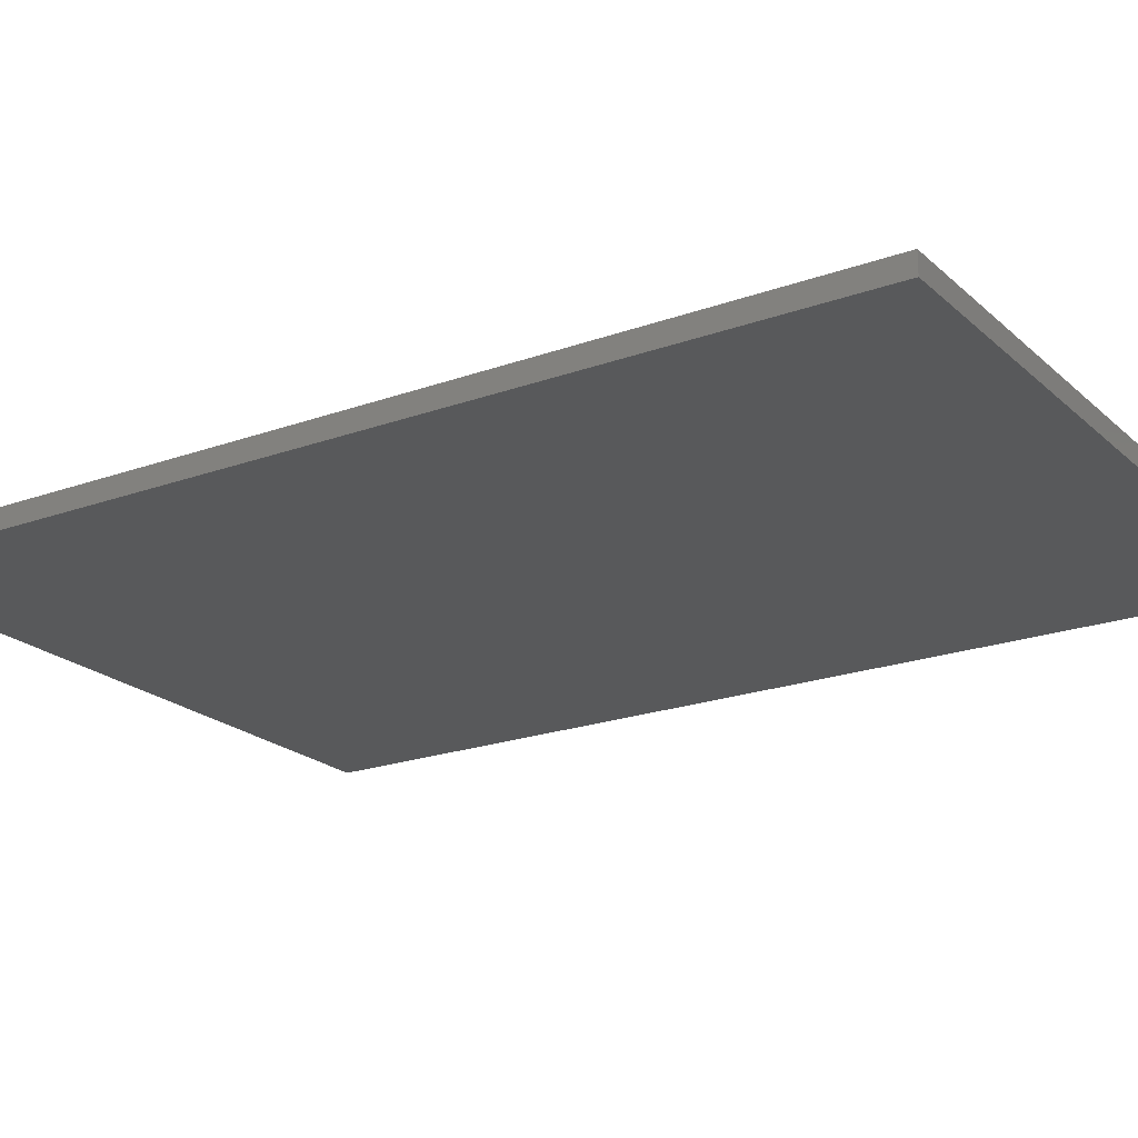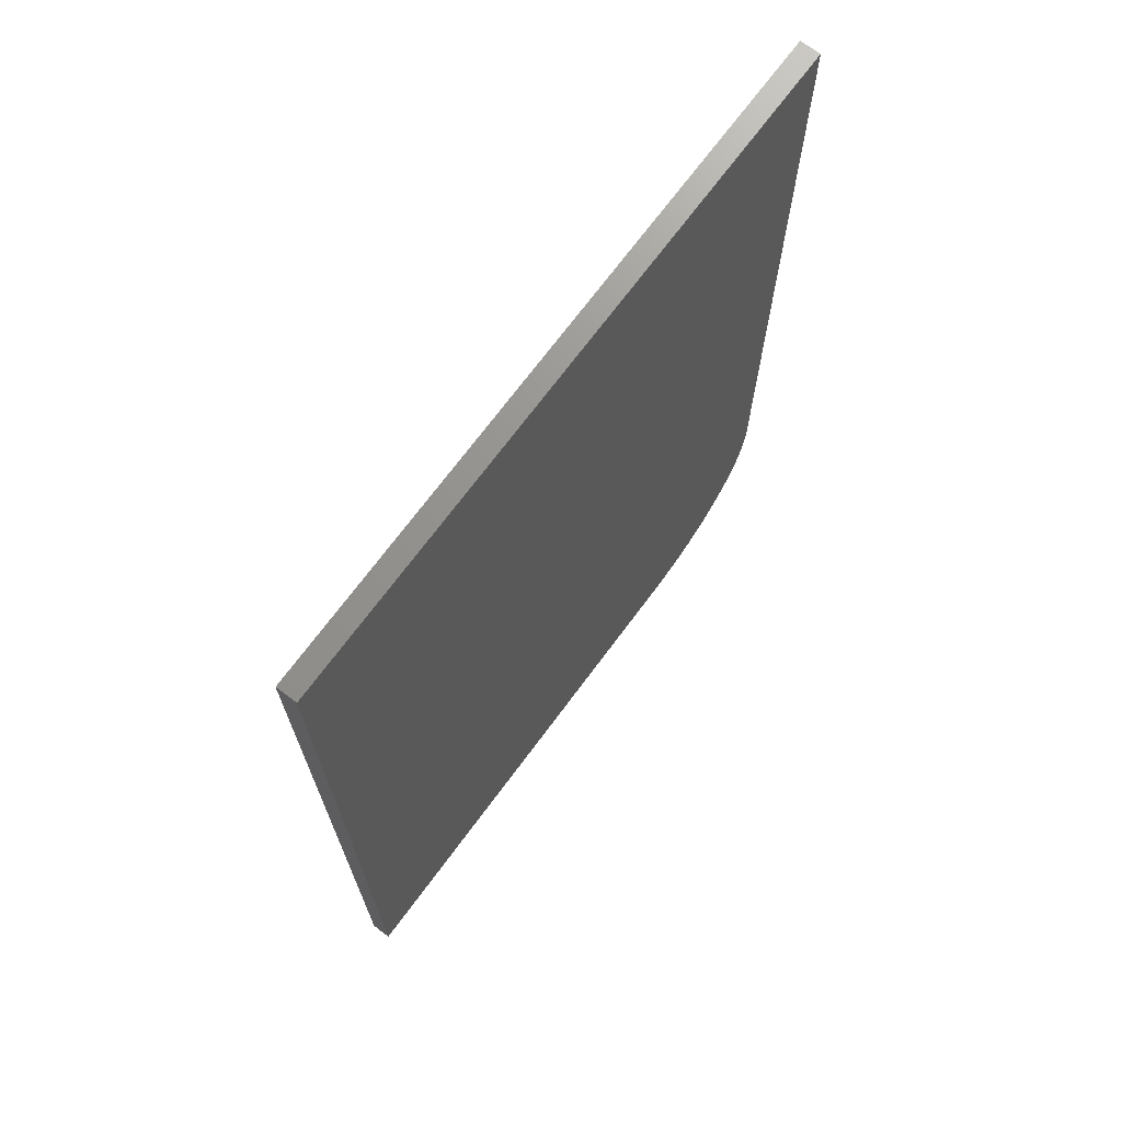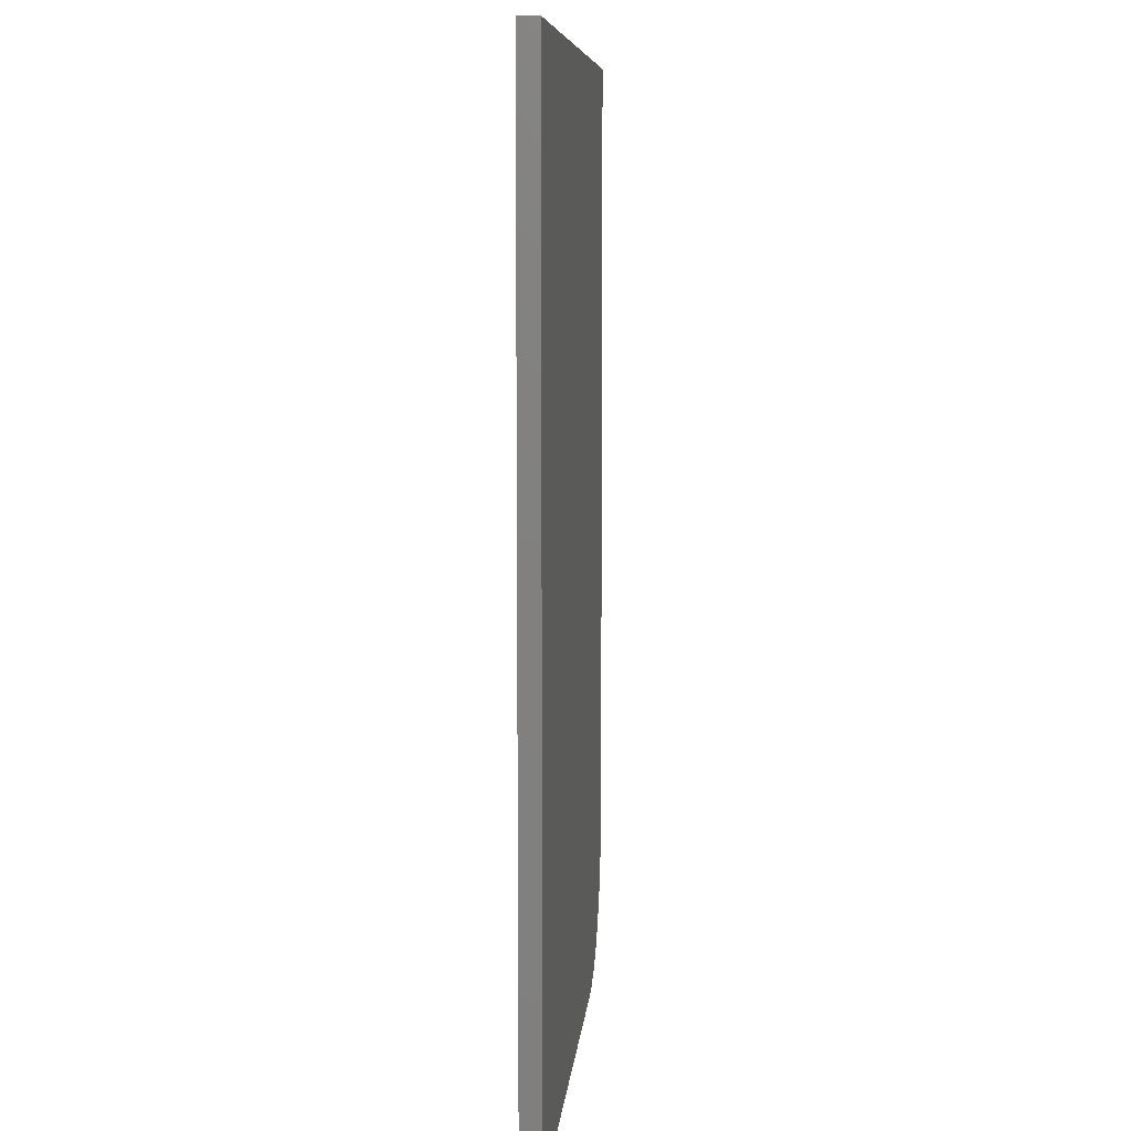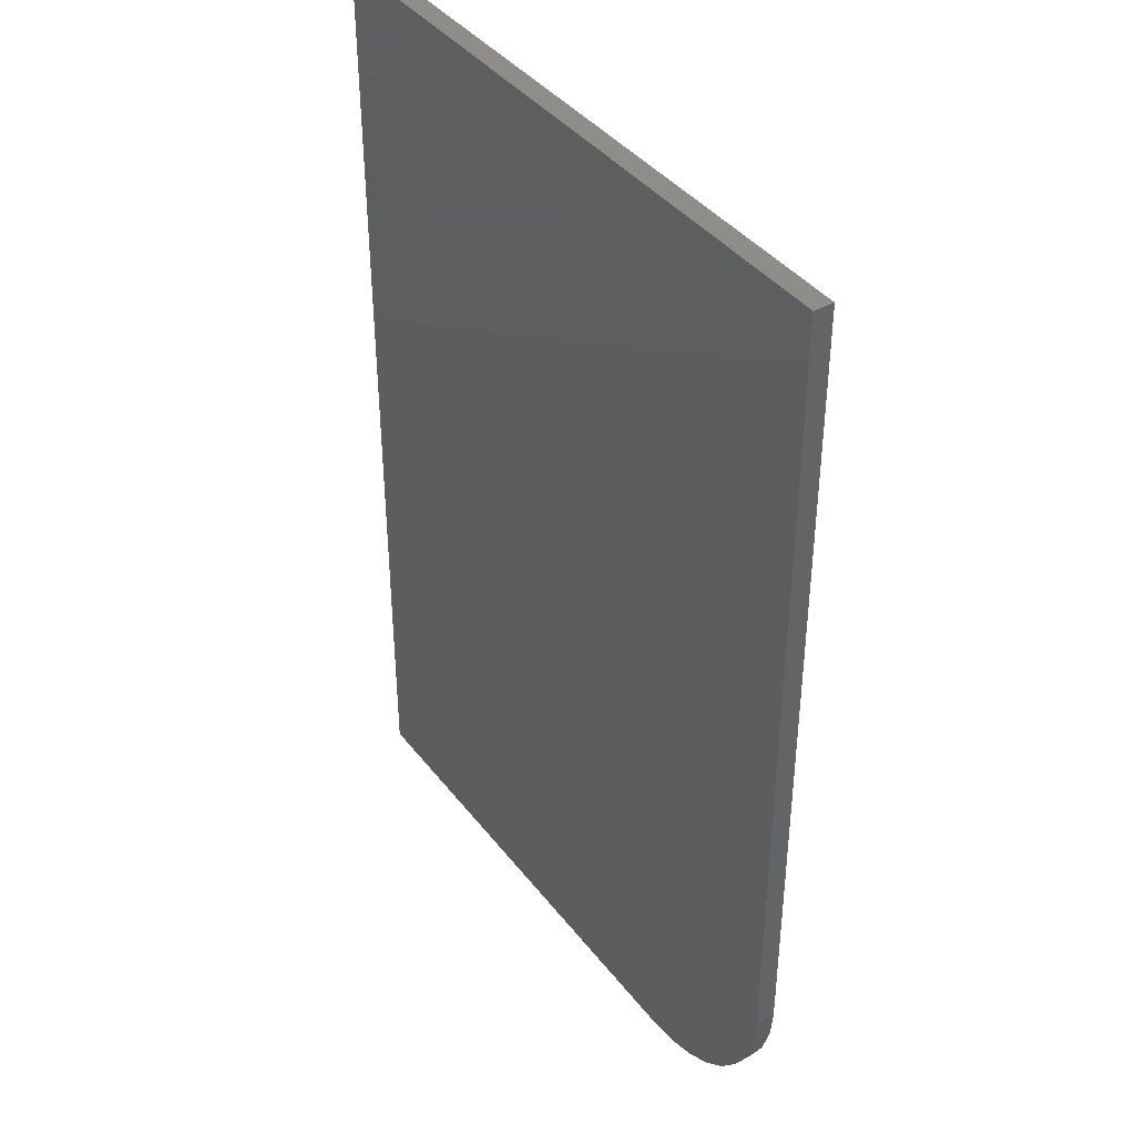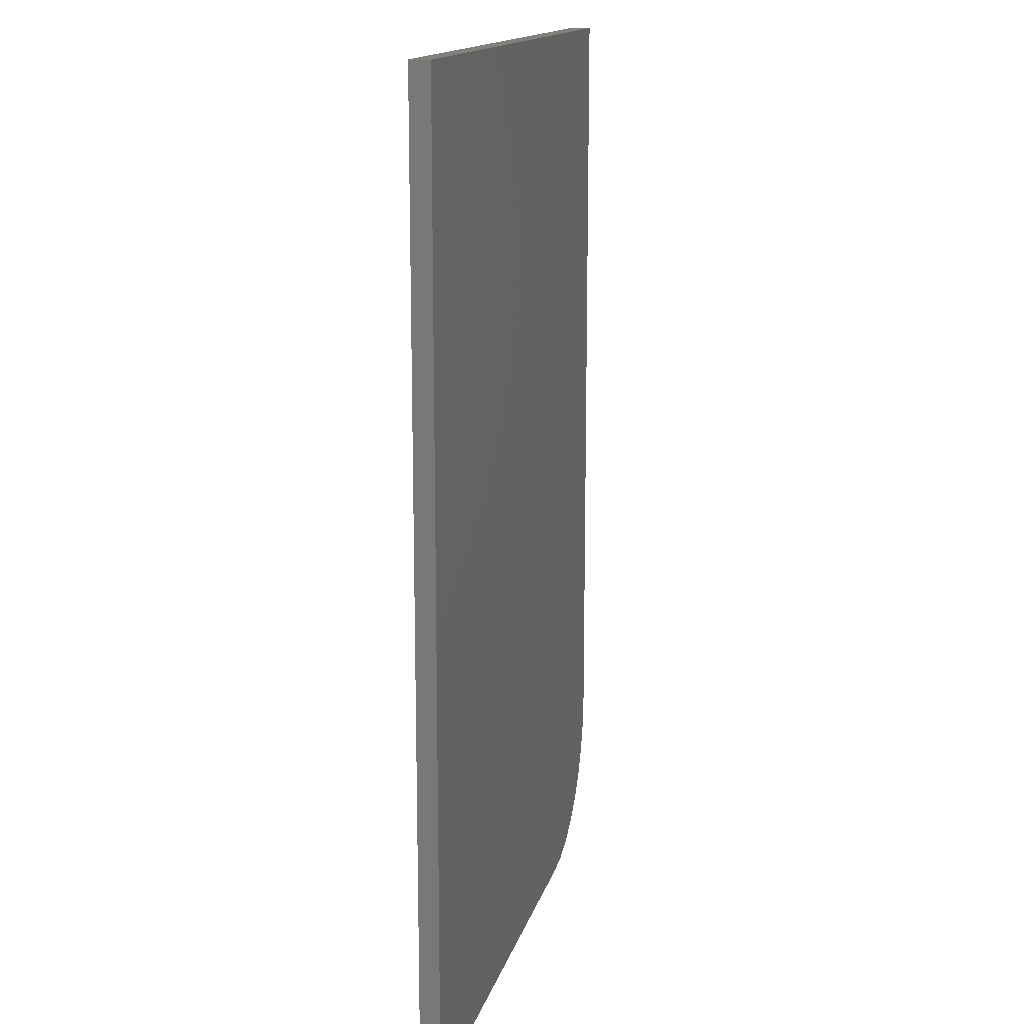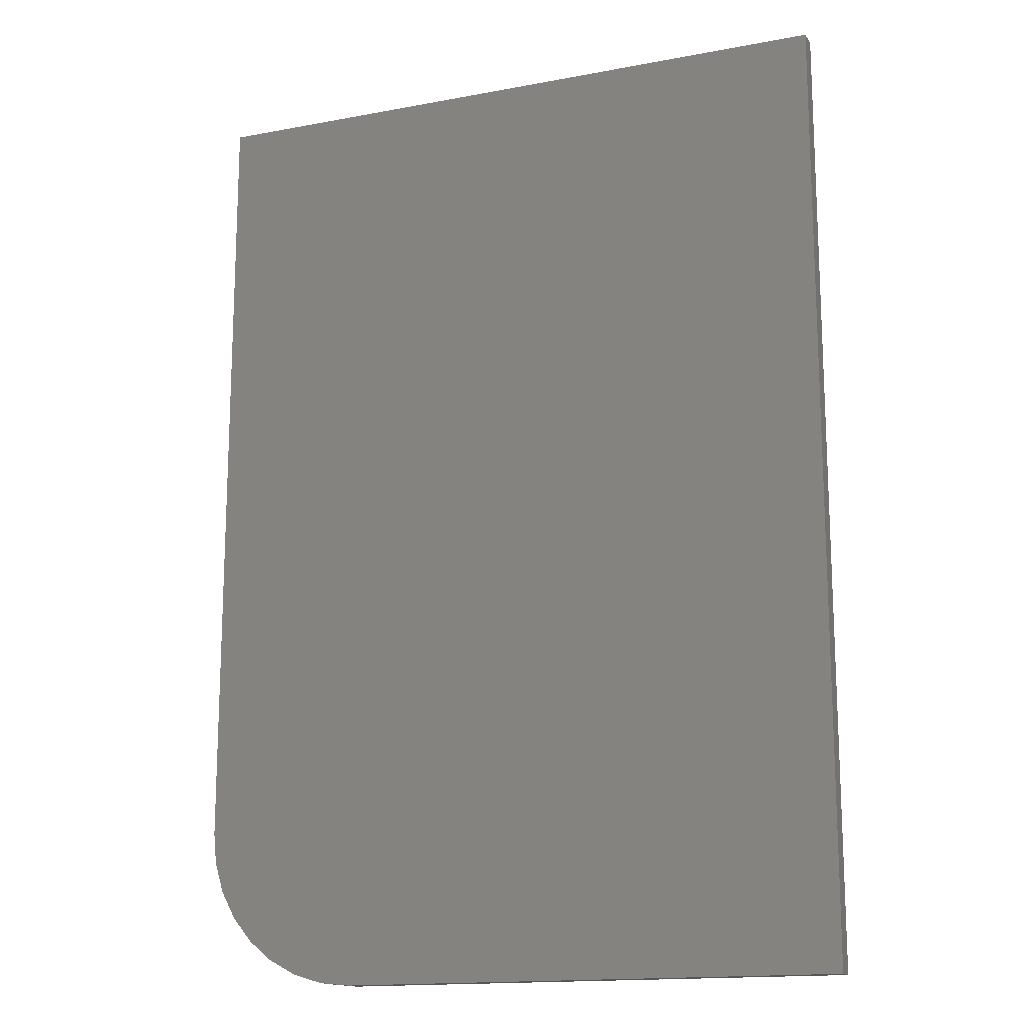
<metadata>
{"format":"stl","ext":"stl","renderer":"f3d","projection":"perspective","resolution":1024,"background":"white","views":[{"elev":-21.1,"azim":-57.1,"up":"+Y"},{"elev":71.0,"azim":126.6,"up":"+Z"},{"elev":8.2,"azim":95.0,"up":"+Z"},{"elev":40.1,"azim":-123.8,"up":"+Z"},{"elev":14.9,"azim":103.5,"up":"+Z"},{"elev":-15.6,"azim":21.7,"up":"+Z"}]}
</metadata>
<code>
# stl→obj: 24 verts, 44 faces
v -0.5234 -0.01562 0.125
v -0.521 -0.01562 0.1006
v -0.5139 -0.01562 0.07716
v -0.5024 -0.01562 0.05555
v -0.4868 -0.01562 0.03661
v -0.4679 -0.01562 0.02107
v -0.4463 -0.01562 0.009515
v -0.4228 -0.01562 0.002402
v -0.3984 -0.01562 -7.654e-18
v -0.002385 -0.01562 -3.191e-17
v -0.002385 -0.01562 0.75
v -0.5234 -0.01562 0.75
v -0.5234 8.498e-34 0.125
v -0.5234 5.099e-33 0.75
v -0.002385 5.785e-17 0.75
v -0.002385 5.785e-17 -3.191e-17
v -0.3984 1.388e-17 -7.654e-18
v -0.4228 1.117e-17 0.002402
v -0.4463 8.567e-18 0.009515
v -0.4679 6.168e-18 0.02107
v -0.4868 4.065e-18 0.03661
v -0.5024 2.339e-18 0.05555
v -0.5139 1.056e-18 0.07716
v -0.521 2.667e-19 0.1006
f 1 2 3
f 1 3 4
f 1 4 5
f 1 5 6
f 1 6 7
f 1 7 8
f 1 8 9
f 1 9 10
f 1 10 11
f 1 11 12
f 13 14 15
f 13 15 16
f 13 16 17
f 13 17 18
f 13 18 19
f 13 19 20
f 13 20 21
f 13 21 22
f 13 22 23
f 13 23 24
f 12 14 1
f 1 14 13
f 9 17 10
f 10 17 16
f 17 9 18
f 18 9 8
f 18 8 19
f 19 8 7
f 19 7 20
f 20 7 6
f 20 6 21
f 21 6 5
f 21 5 22
f 22 5 4
f 22 4 23
f 23 4 3
f 23 3 24
f 24 3 2
f 24 2 13
f 13 2 1
f 11 15 12
f 12 15 14
f 10 16 11
f 11 16 15

</code>
